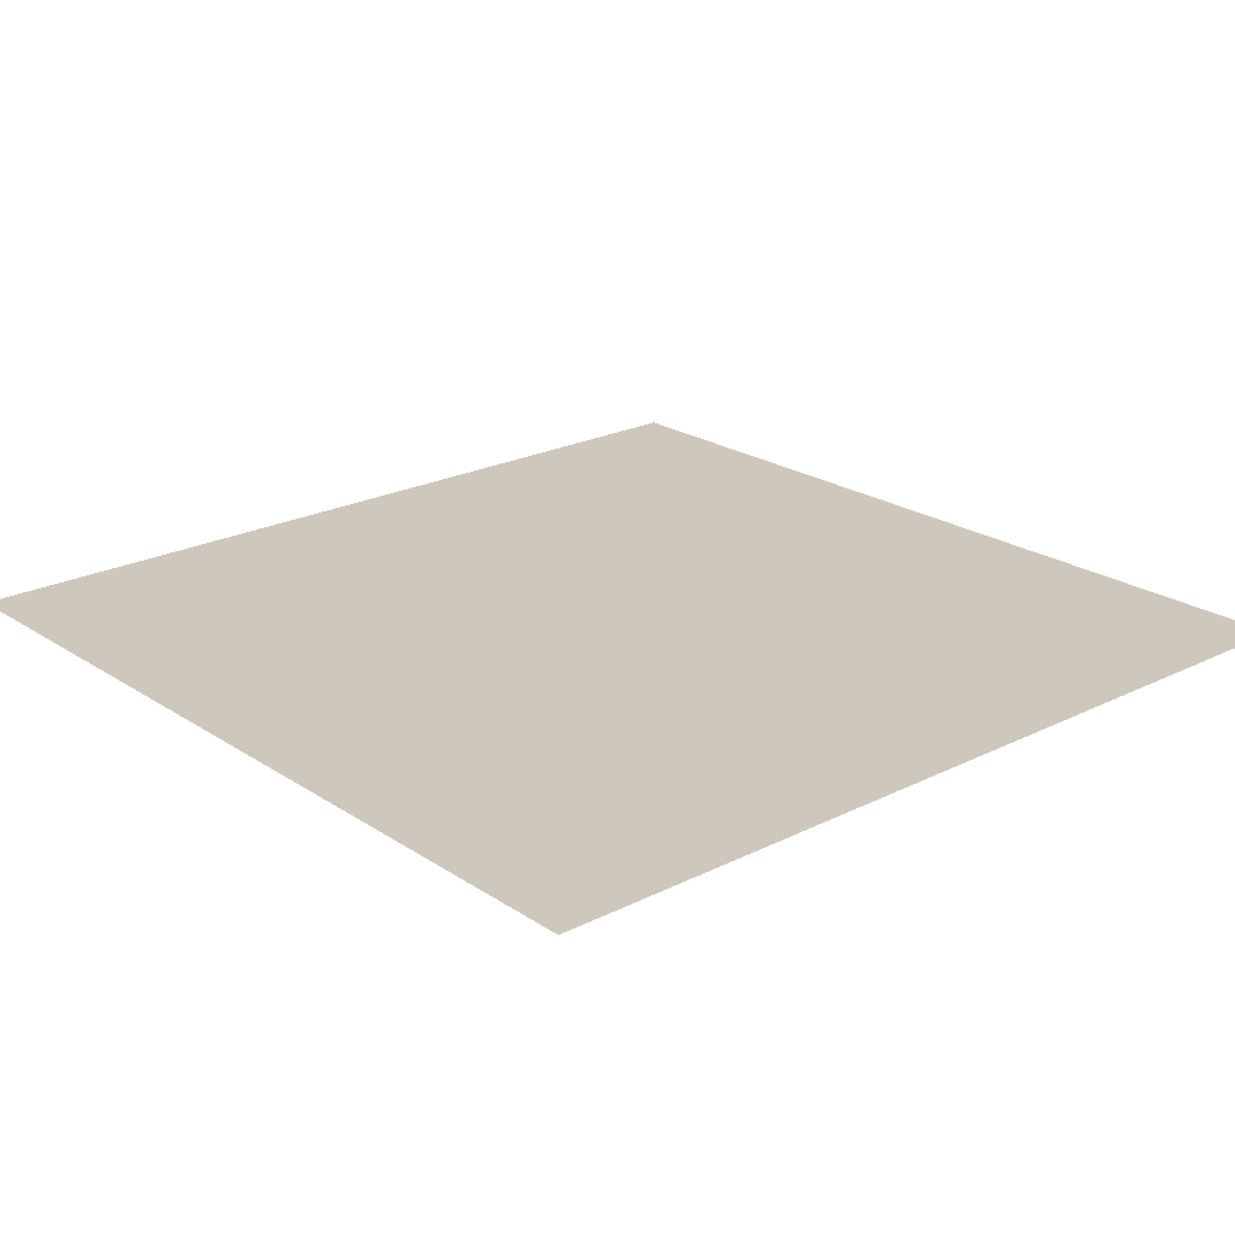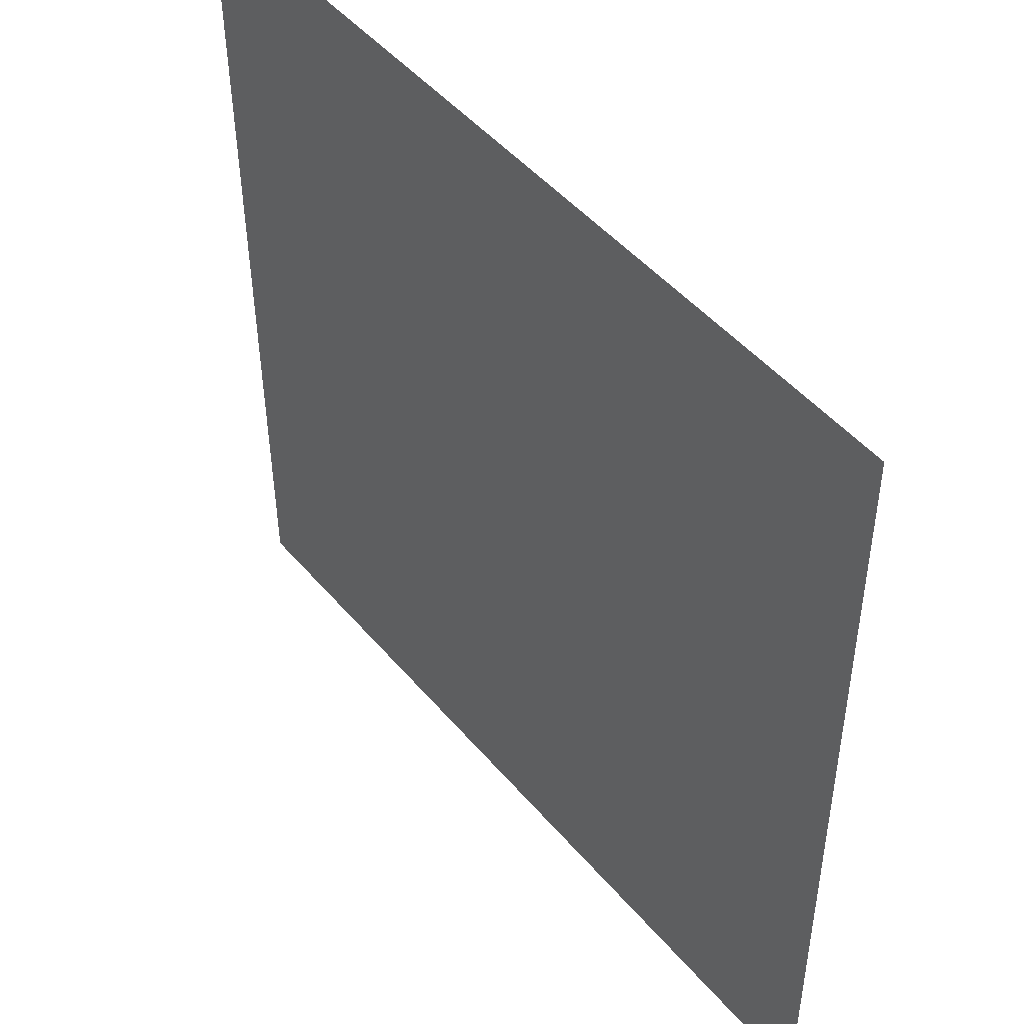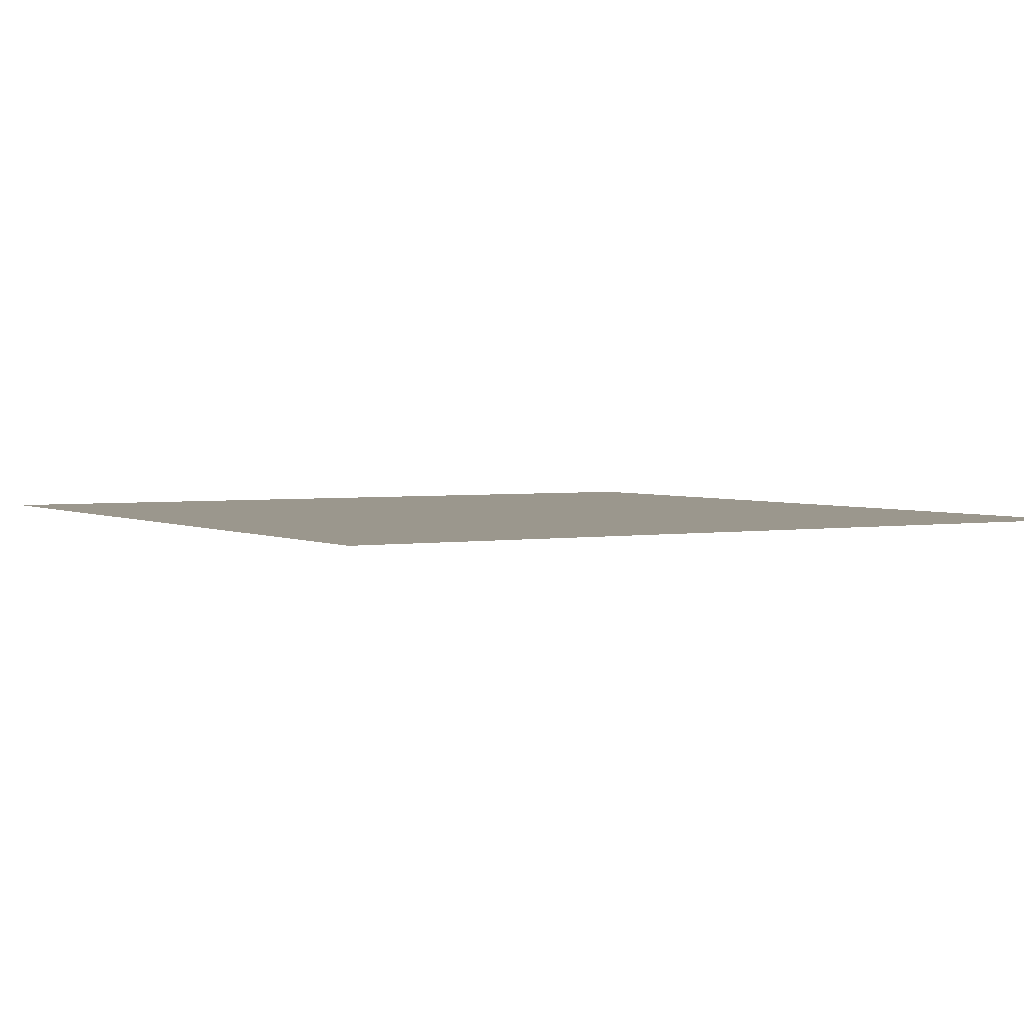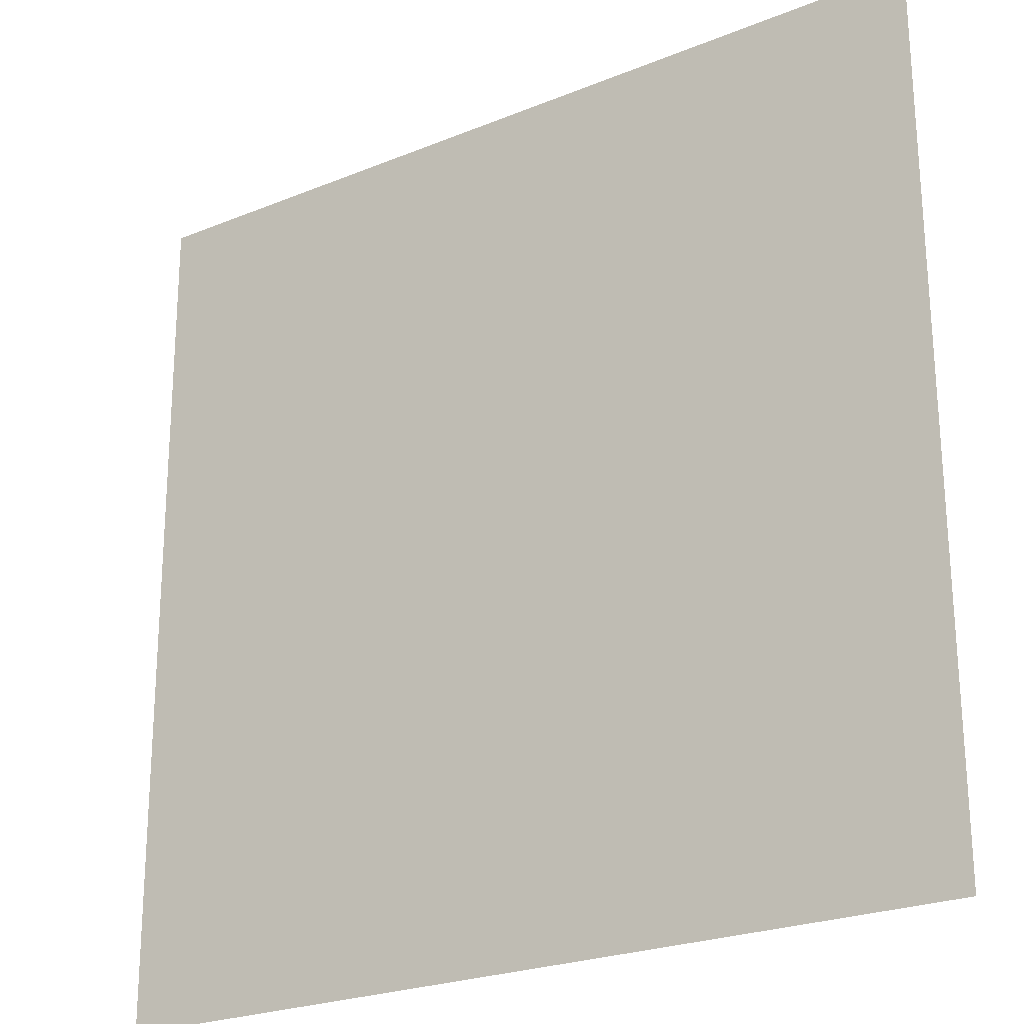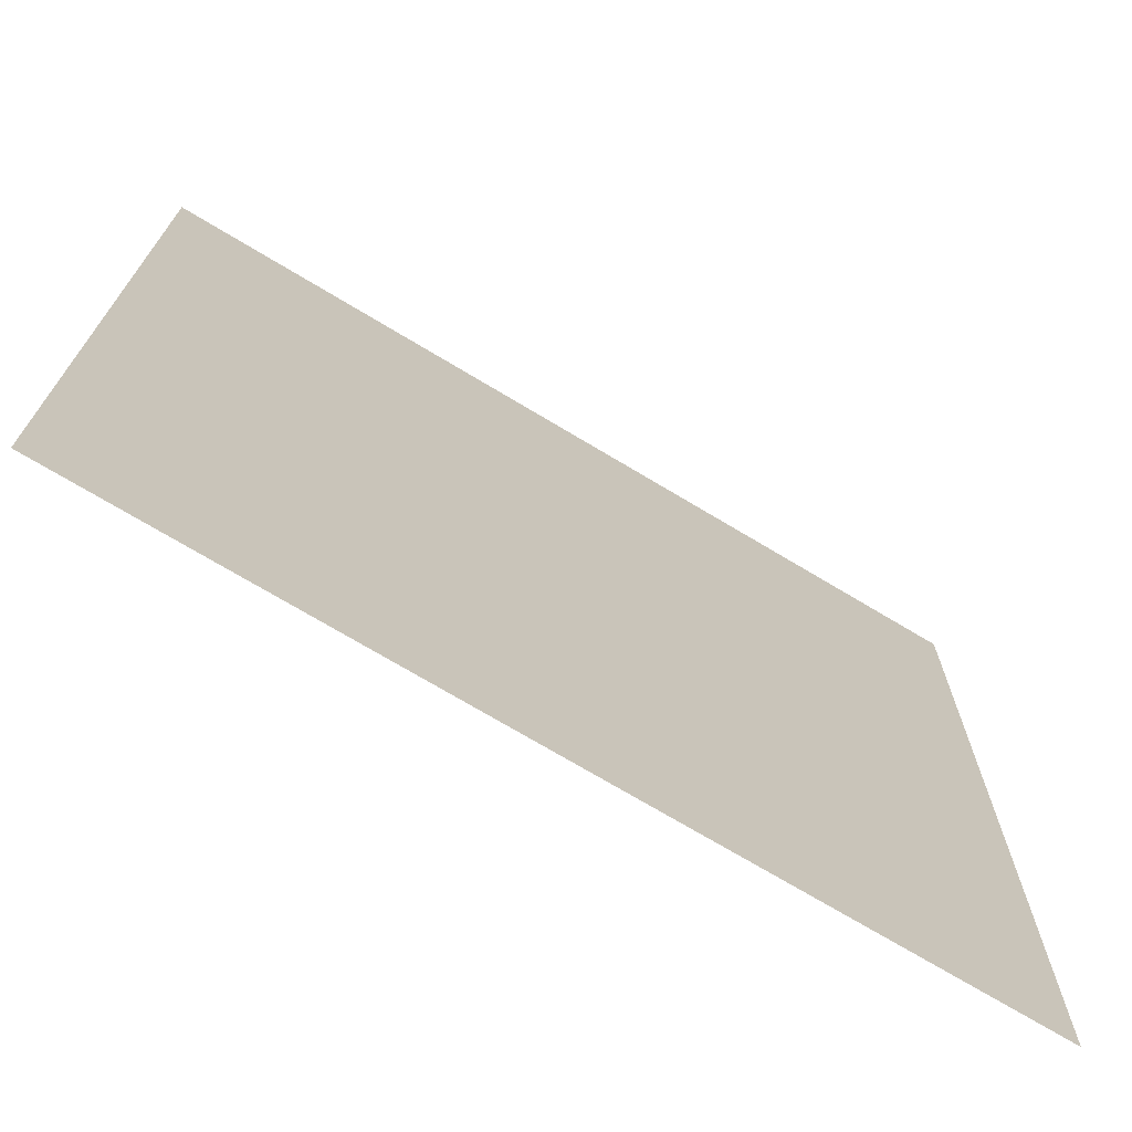
<metadata>
{"format":"obj","ext":"obj","renderer":"f3d","projection":"perspective","resolution":1024,"background":"white","views":[{"elev":21.9,"azim":49.0,"up":"+Y"},{"elev":48.0,"azim":51.9,"up":"+Z"},{"elev":2.6,"azim":-31.8,"up":"+Y"},{"elev":-24.0,"azim":34.2,"up":"+Z"},{"elev":-72.3,"azim":-31.0,"up":"+Z"}]}
</metadata>
<code>
o mesh21/mesh21-geometry#mesh21-geometry
v 0.0656 -0.1258 0.05556
v 0.01695 -0.1256 0.00691
v 0.01695 -0.1258 0.05556
v 0.0656 -0.1256 0.00691
f 1 2 3
f 2 1 4
f 3 2 1
f 4 1 2

</code>
